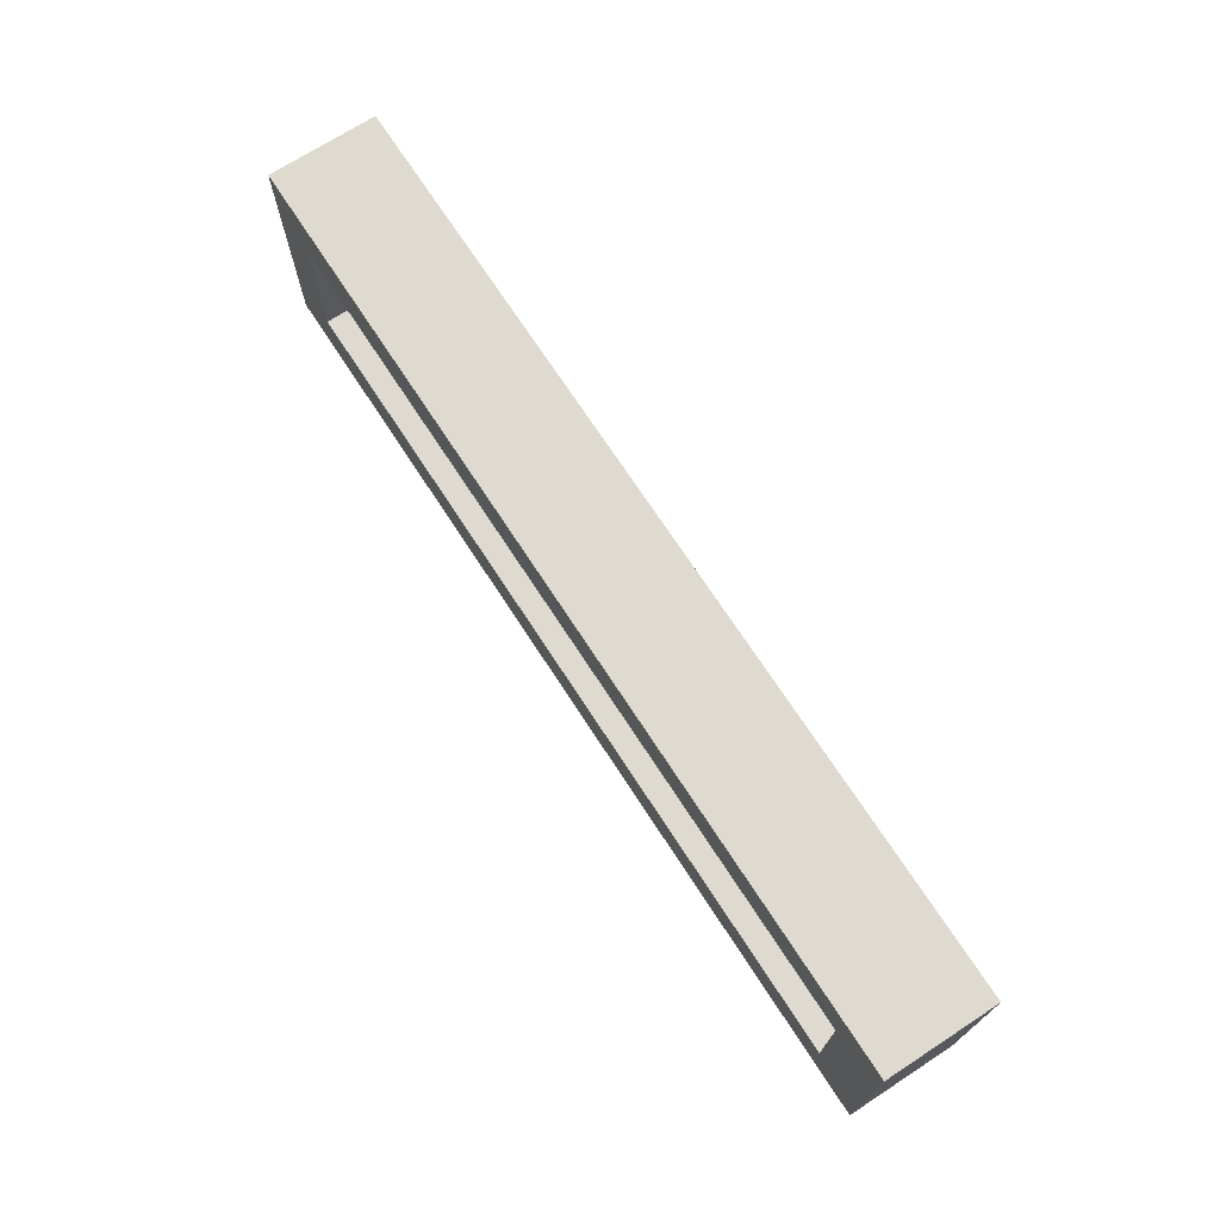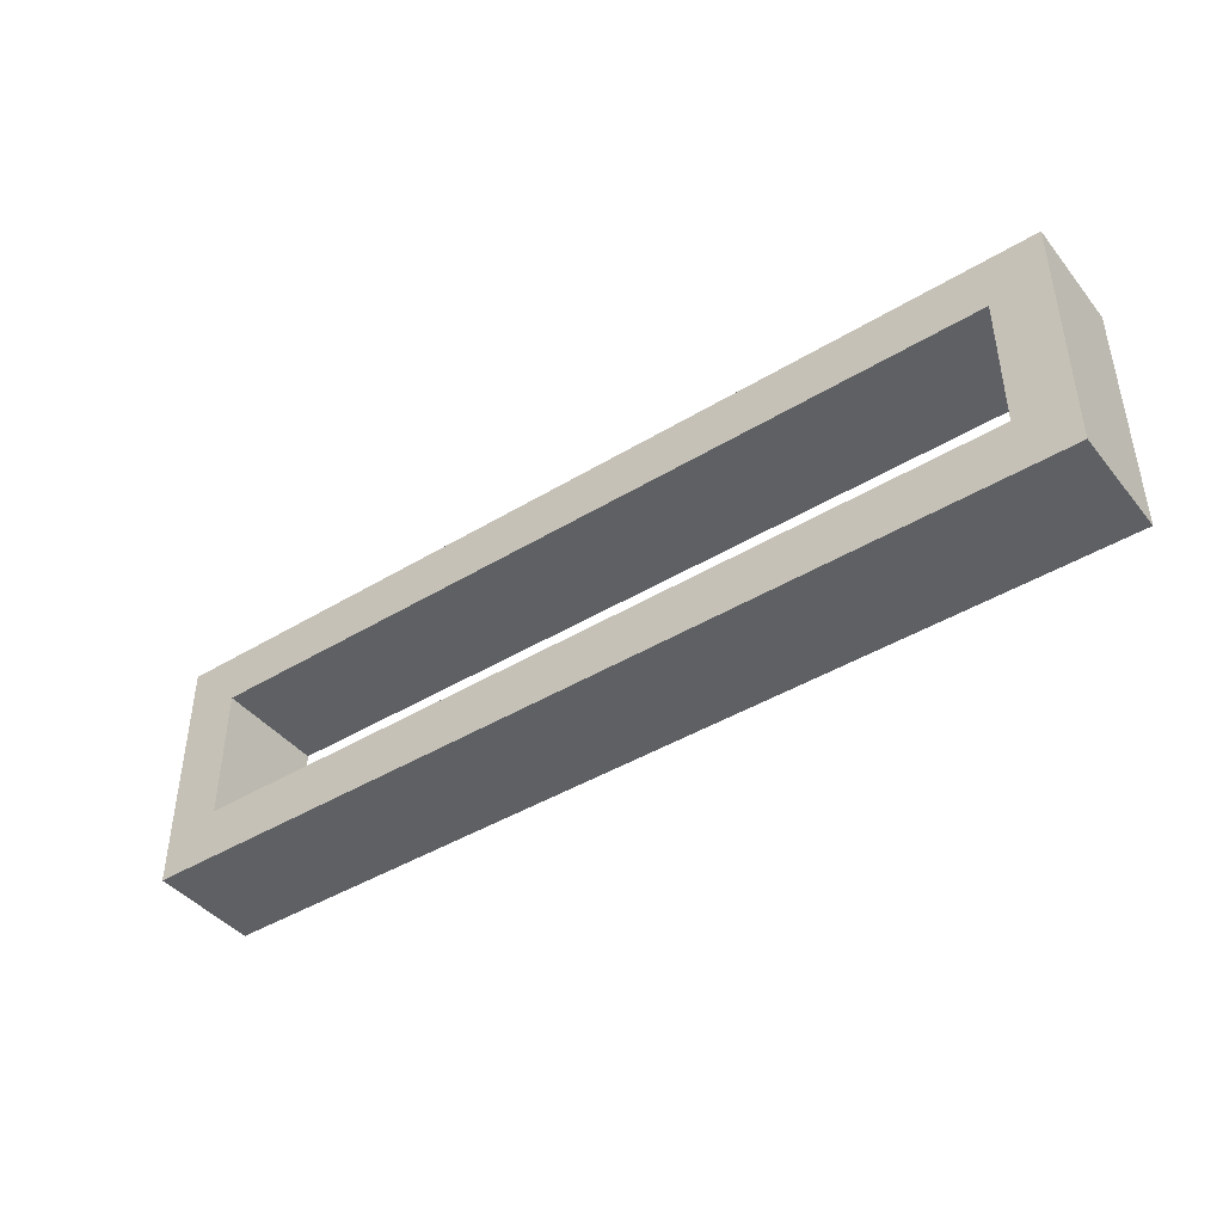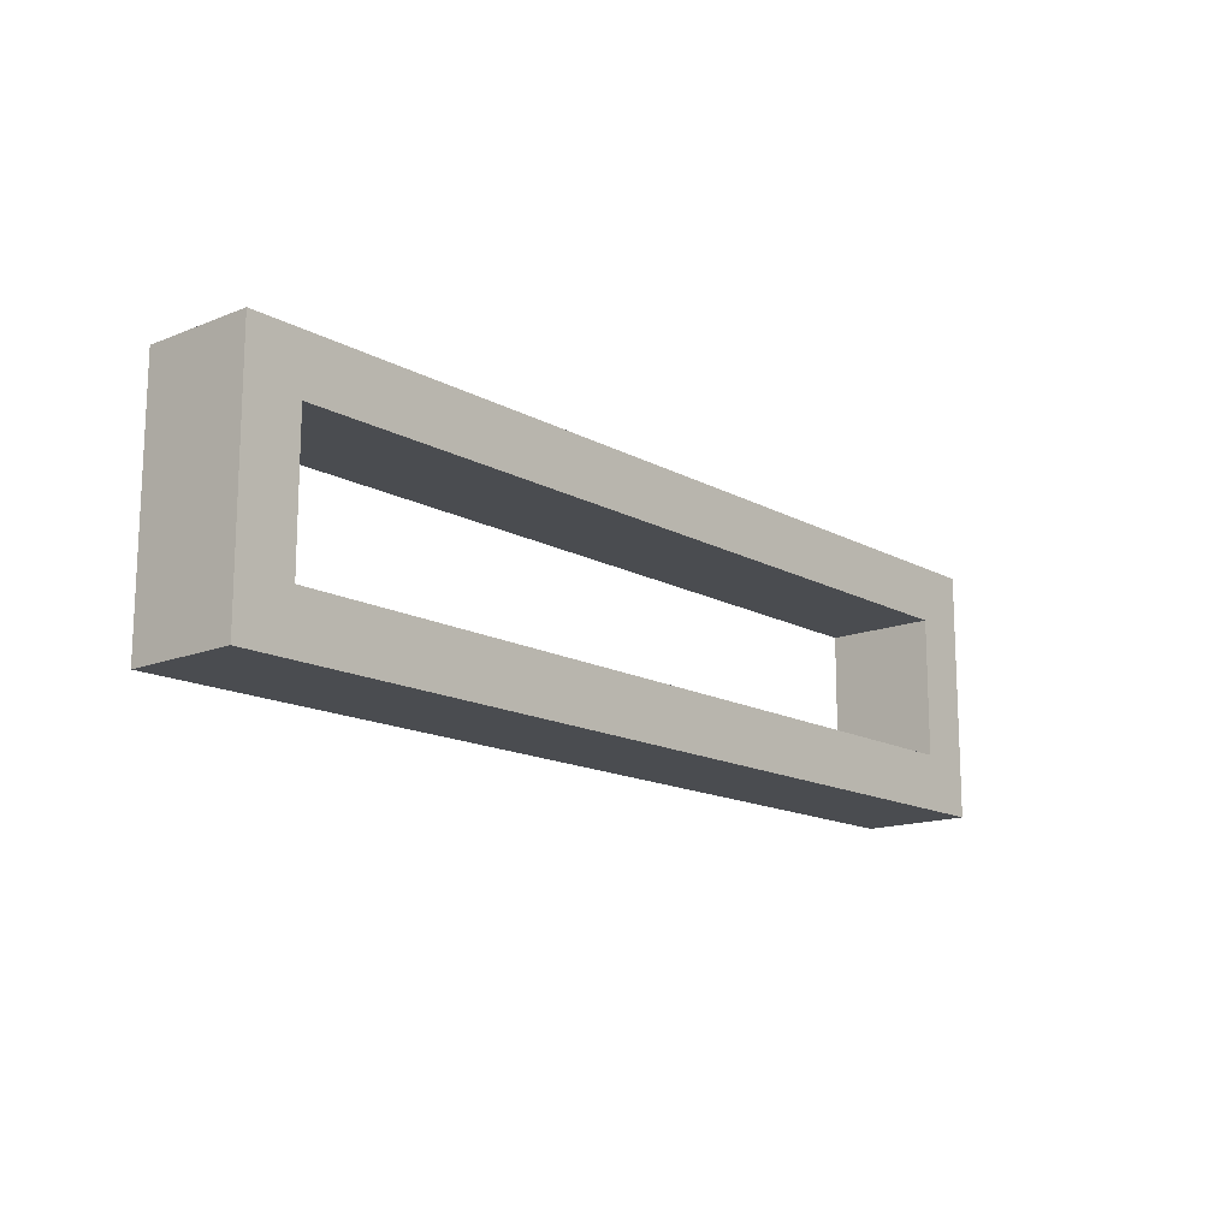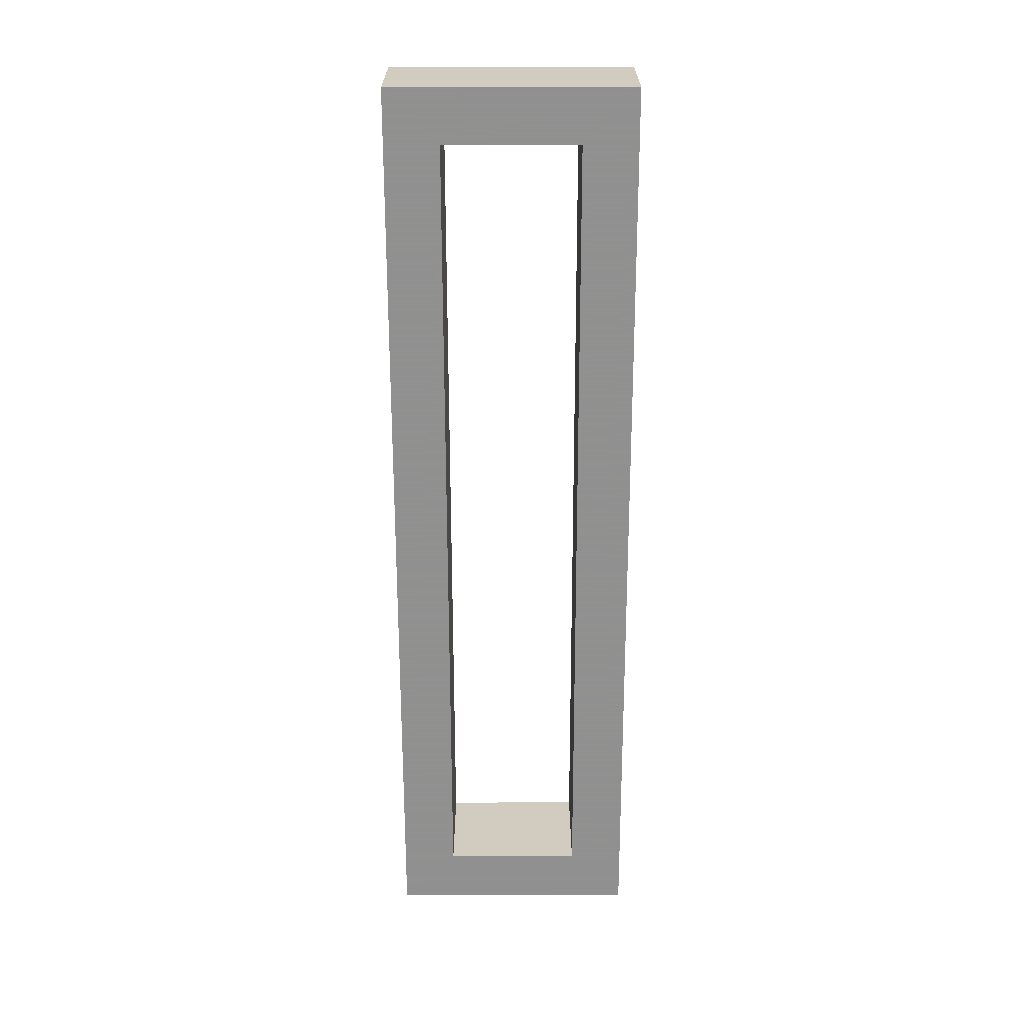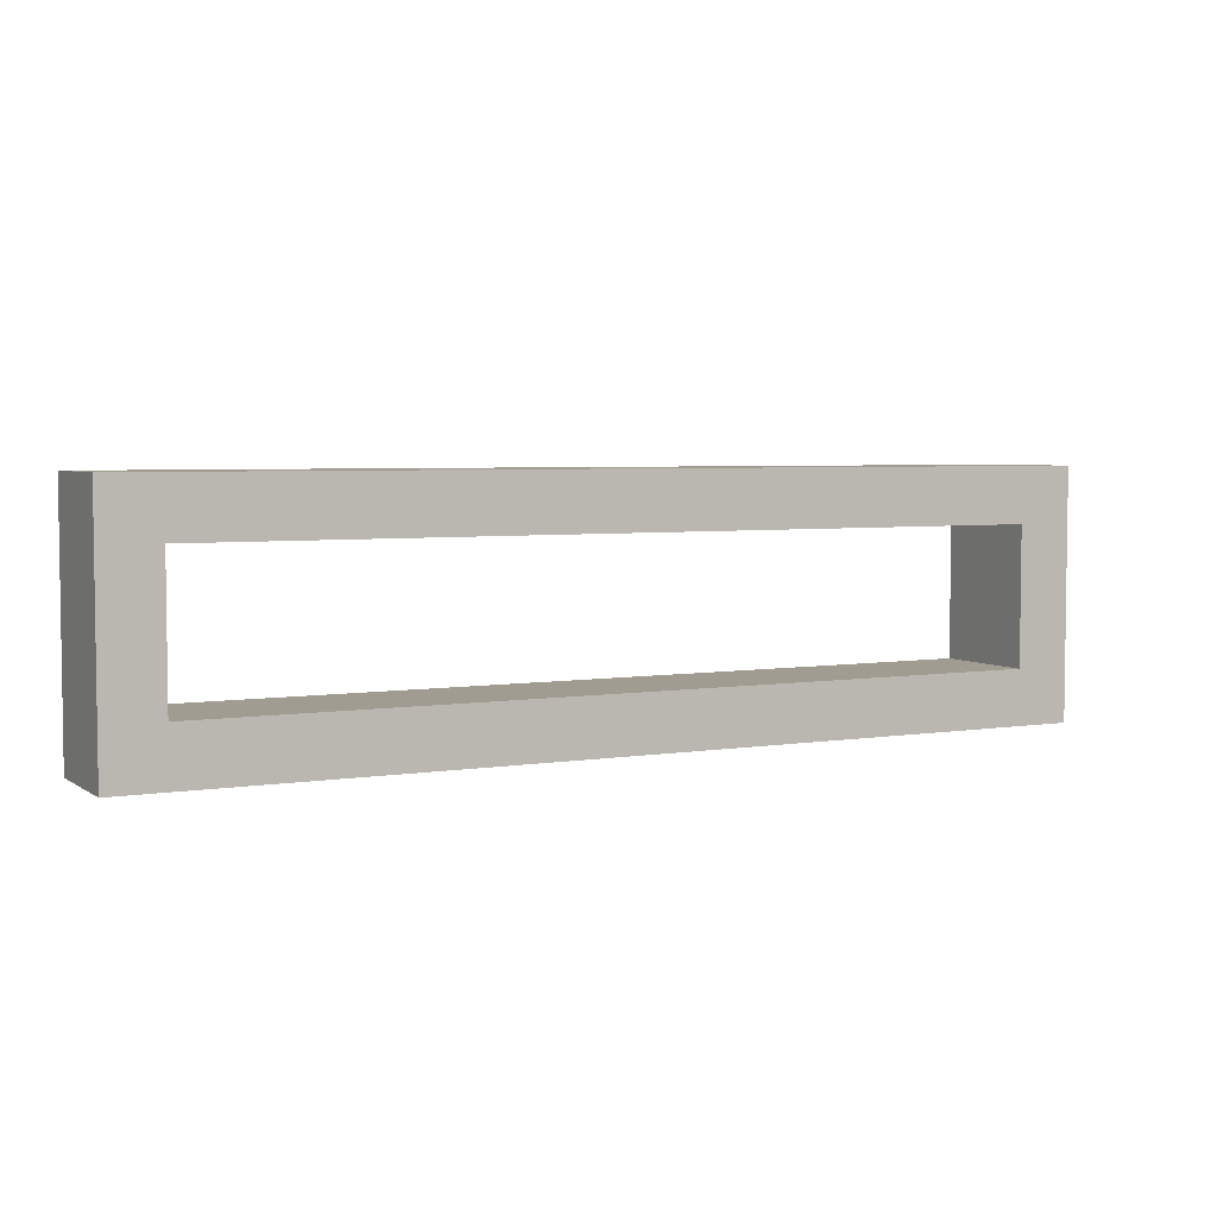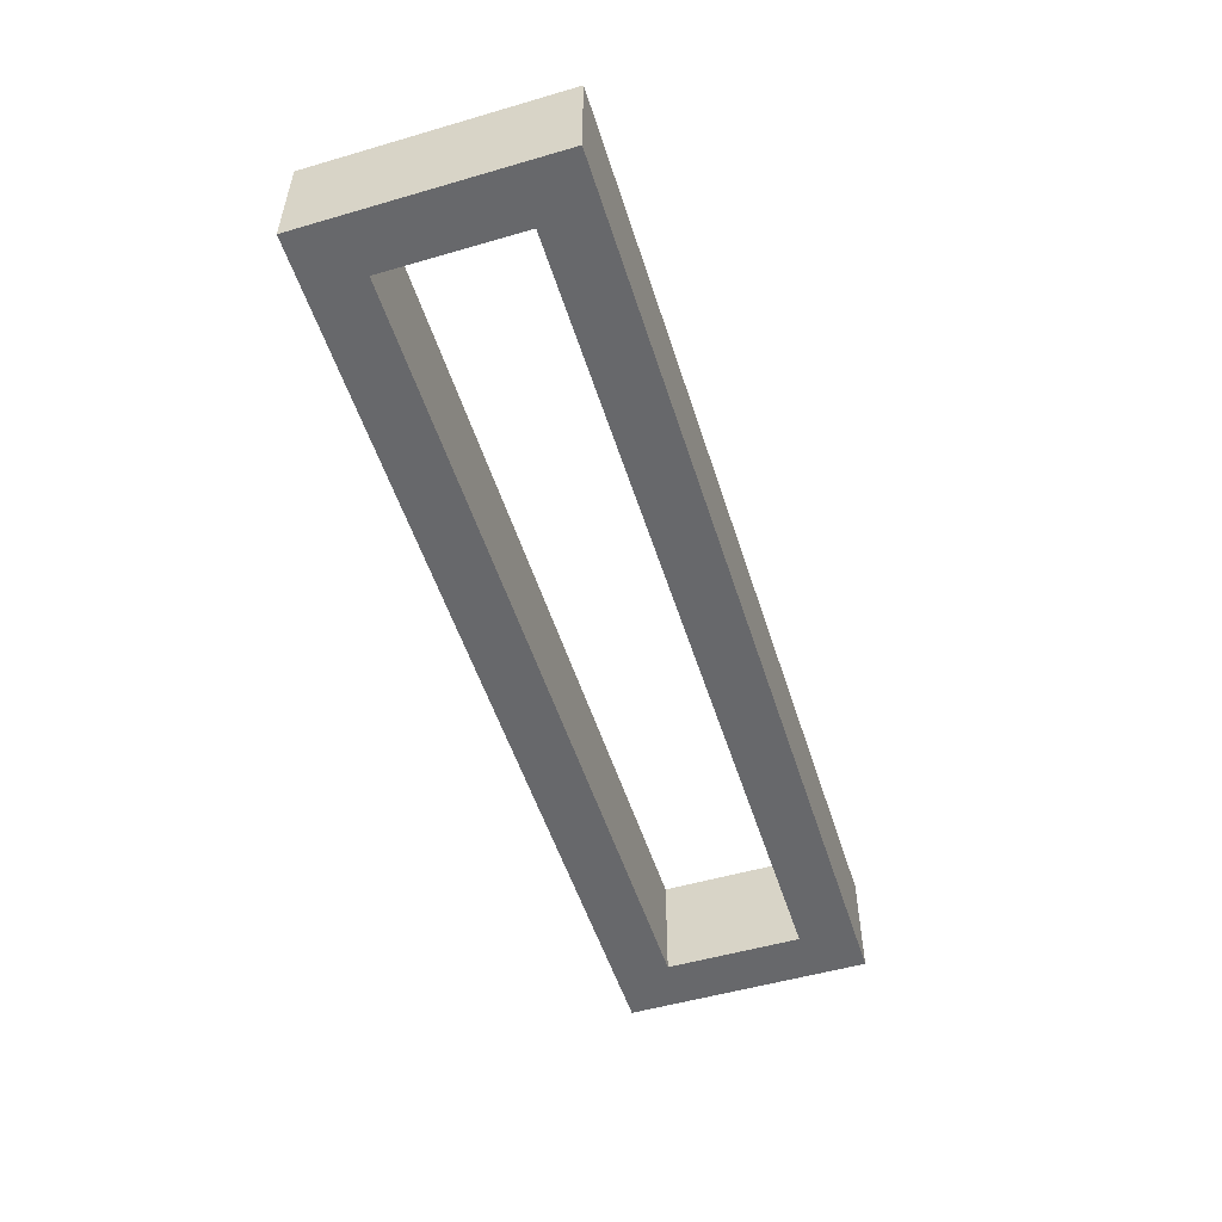
<metadata>
{"format":"obj","ext":"obj","renderer":"f3d","projection":"perspective","resolution":1024,"background":"white","views":[{"elev":70.9,"azim":57.0,"up":"+Y"},{"elev":-42.9,"azim":-144.2,"up":"+Y"},{"elev":-14.8,"azim":-49.4,"up":"+Y"},{"elev":-65.8,"azim":-89.9,"up":"+Z"},{"elev":4.5,"azim":-27.7,"up":"+Y"},{"elev":-52.4,"azim":107.4,"up":"+Z"}]}
</metadata>
<code>
v 430 -145 80
v 430 -55 80
v 430 -55 120
v 430 -145 120
v 770 -145 80
v 770 -145 120
v 450 -75 80
v 450 -125 80
v 750 -125 80
v 770 -55 80
v 750 -75 80
v 770 -55 120
v 750 -125 120
v 750 -75 120
v 450 -75 120
v 450 -125 120
f 3 2 1
f 4 3 1
f 4 1 5
f 6 4 5
f 1 2 7
f 8 1 7
f 5 1 9
f 1 8 9
f 9 11 10
f 5 9 10
f 7 2 10
f 11 7 10
f 10 2 3
f 10 3 12
f 13 6 12
f 13 12 14
f 15 12 3
f 15 14 12
f 4 16 15
f 4 15 3
f 4 6 13
f 4 13 16
f 12 6 10
f 6 5 10
f 9 8 16
f 9 16 13
f 8 7 15
f 8 15 16
f 11 9 13
f 11 13 14
f 7 11 14
f 7 14 15

</code>
